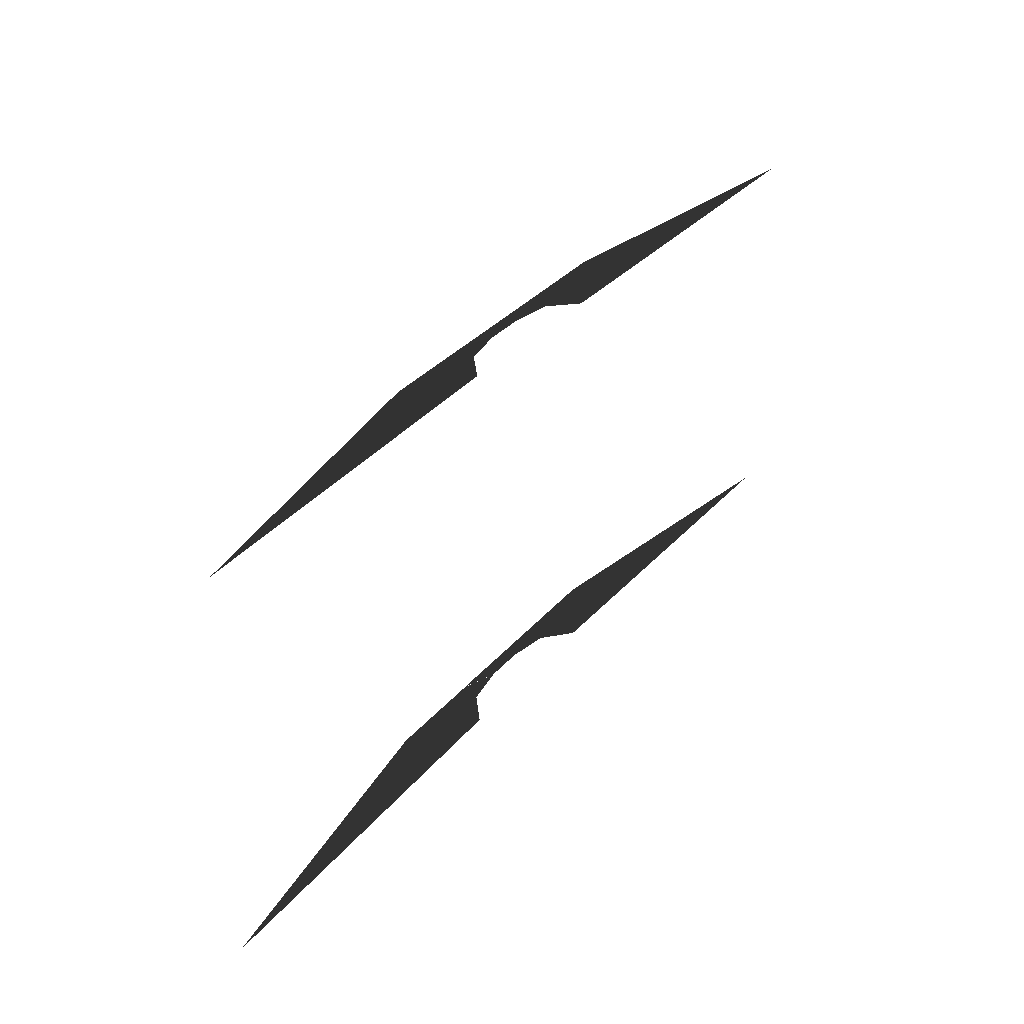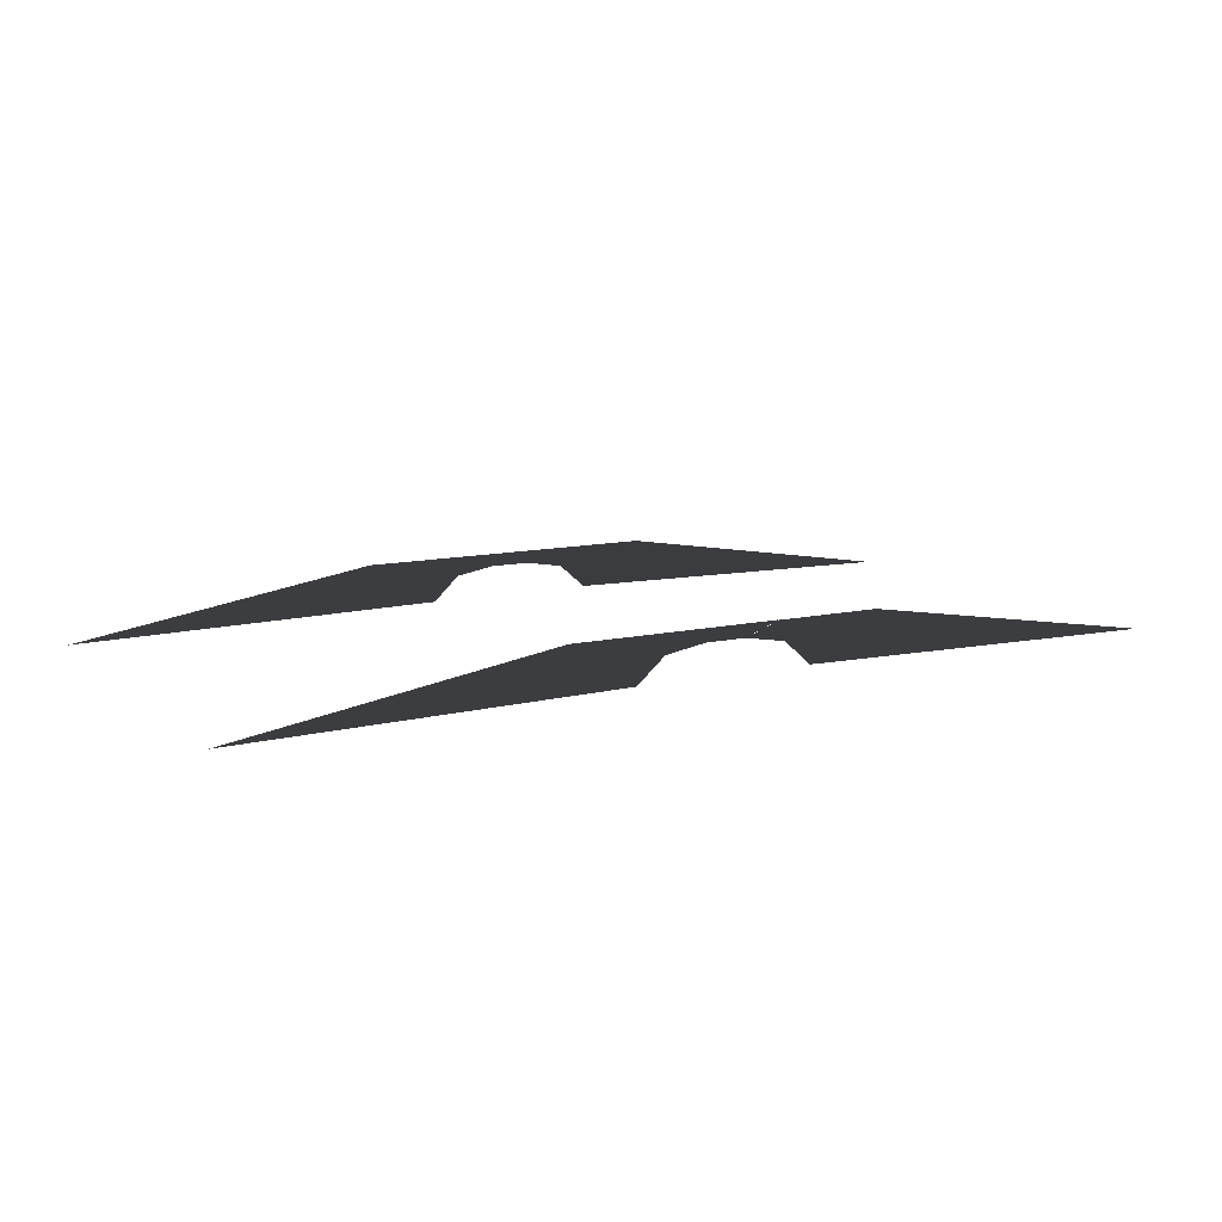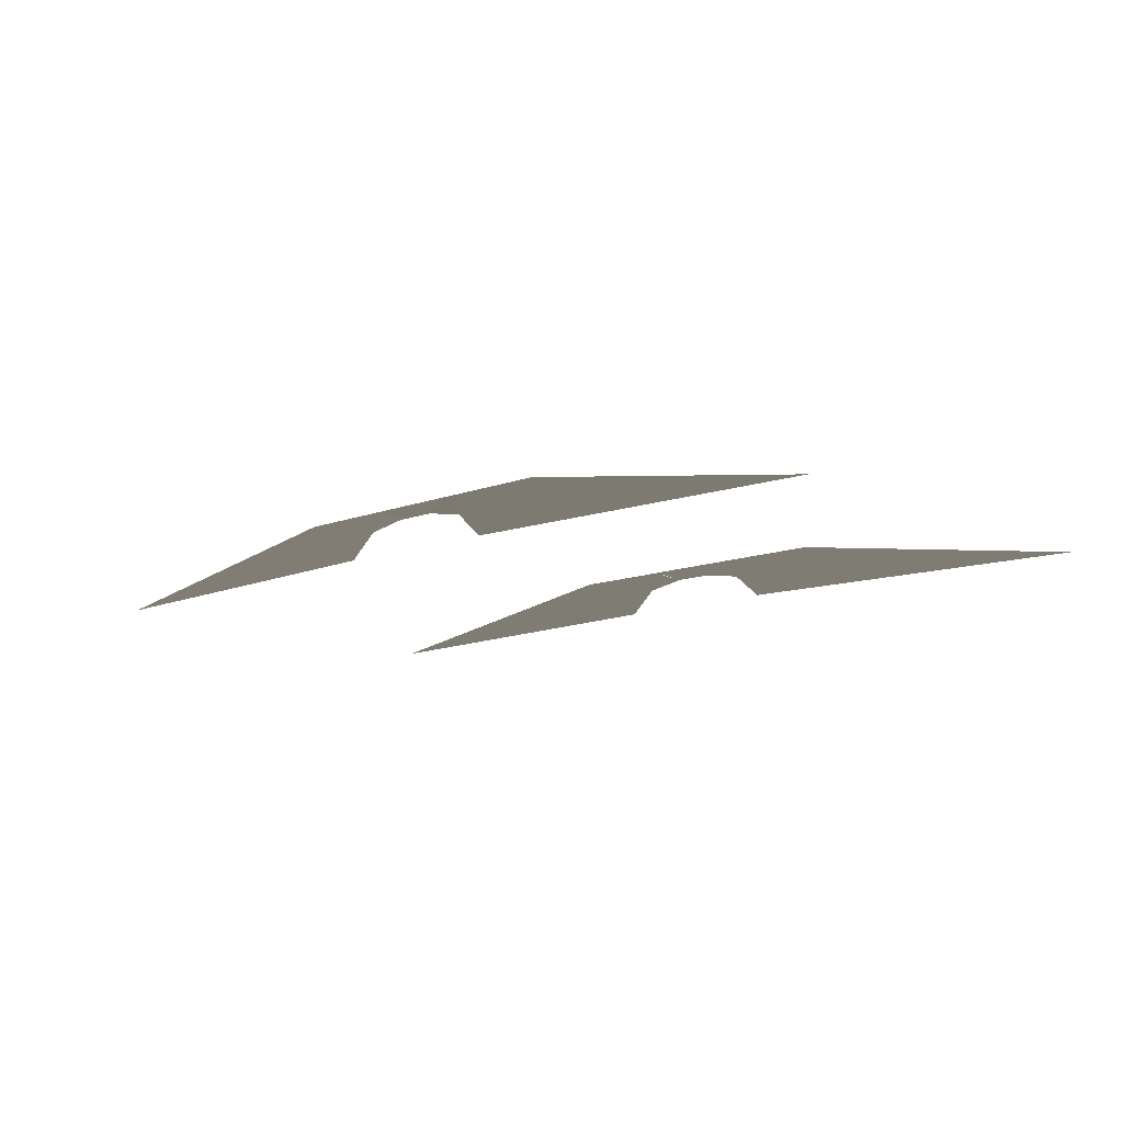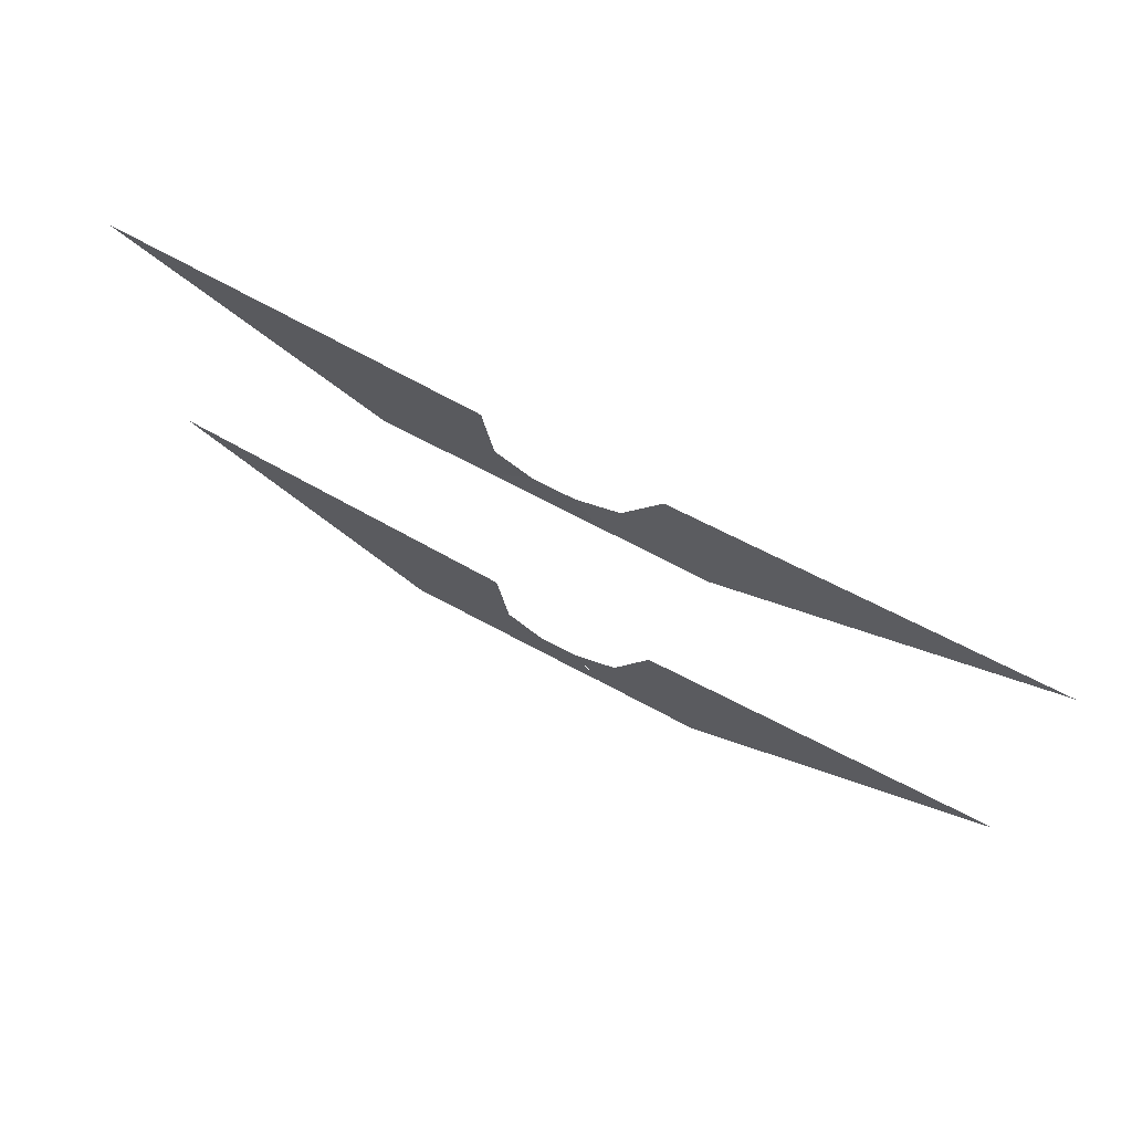
<metadata>
{"format":"obj","ext":"obj","renderer":"f3d","projection":"perspective","resolution":1024,"background":"white","views":[{"elev":35.9,"azim":125.4,"up":"+Y"},{"elev":11.5,"azim":-28.6,"up":"+Z"},{"elev":-11.4,"azim":-136.6,"up":"+Z"},{"elev":69.9,"azim":28.2,"up":"+Y"}]}
</metadata>
<code>
v -210.8 -206.7 1.004
v -238.8 -206.7 6.719
v -328.4 -207.1 -7.738
v -218.6 -207 -6.093
v -218.5 -330.1 -6.093
v -328.4 -330.1 -7.738
v -237.3 -330.1 6.719
v -210.2 -330.1 1.011
v -199.2 -206.5 2.988
v -208.9 -206.5 6.719
v -210.3 -206.5 6.719
v -210.2 -206.6 1.106
v -210.8 -206.7 1.004
v -238.8 -206.7 6.719
v -167.7 -205.9 -6.093
v -59.67 -205.7 -7.738
v -149.2 -206.2 6.719
v -175.9 -206.2 1.007
v -175.9 -206.2 1.007
v -149.2 -206.2 6.719
v -179.1 -206.3 6.719
v -187.5 -206.3 2.989
v -187.5 -206.3 2.989
v -179.1 -206.3 6.719
v -208.9 -206.5 6.719
v -199.2 -206.5 2.988
v -210.2 -330.1 1.011
v -237.3 -330.1 6.719
v -207 -330.1 6.719
v -198.4 -330.1 2.993
v -198.4 -330.1 2.993
v -207 -330.1 6.719
v -176.6 -330.1 6.719
v -186.5 -330.1 2.993
v -186.5 -330.1 2.932
v -176.6 -330.1 6.646
v -146.2 -330.1 6.646
v -174.7 -330.1 0.9547
v -174.7 -330.1 0.9547
v -146.2 -330.1 6.646
v -55.18 -330.1 -7.96
v -166.8 -330.1 -6.127
g Terrain_Main.033_SHADOW_HOTFIX_34198_551
f 1 3 2
f 1 4 3
f 5 7 6
f 5 8 7
f 9 11 10
f 9 12 11
f 11 12 13
f 11 13 14
f 15 17 16
f 15 18 17
f 19 21 20
f 19 22 21
f 23 25 24
f 23 26 25
f 27 29 28
f 27 30 29
f 31 33 32
f 31 34 33
f 35 37 36
f 35 38 37
f 39 41 40
f 39 42 41

</code>
